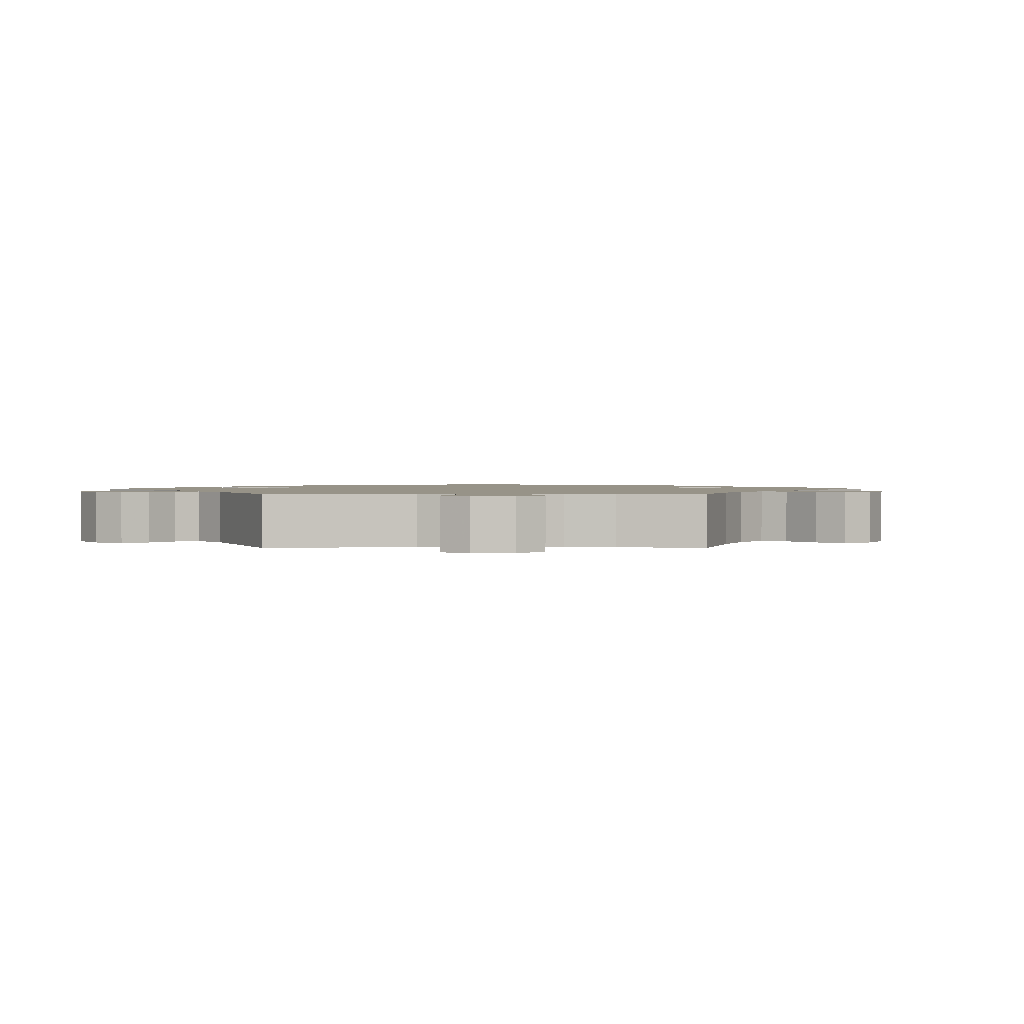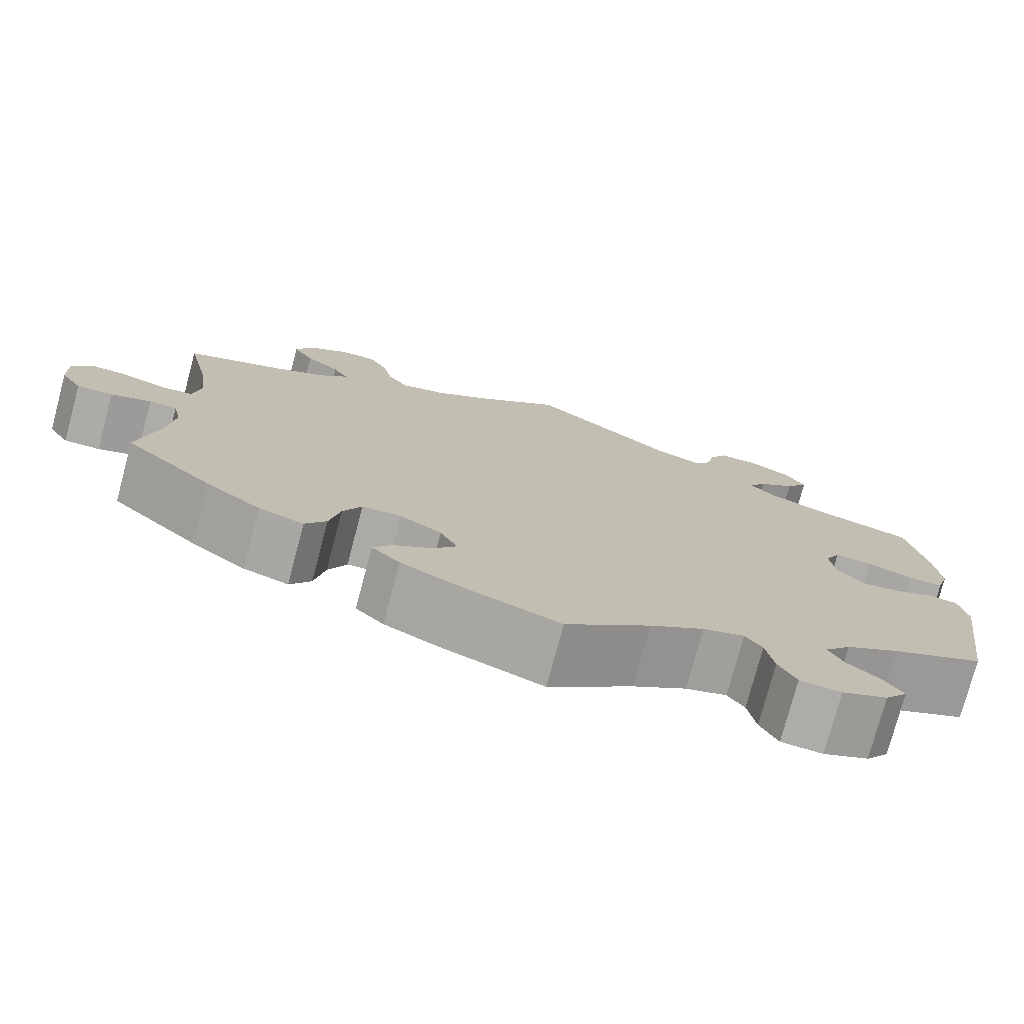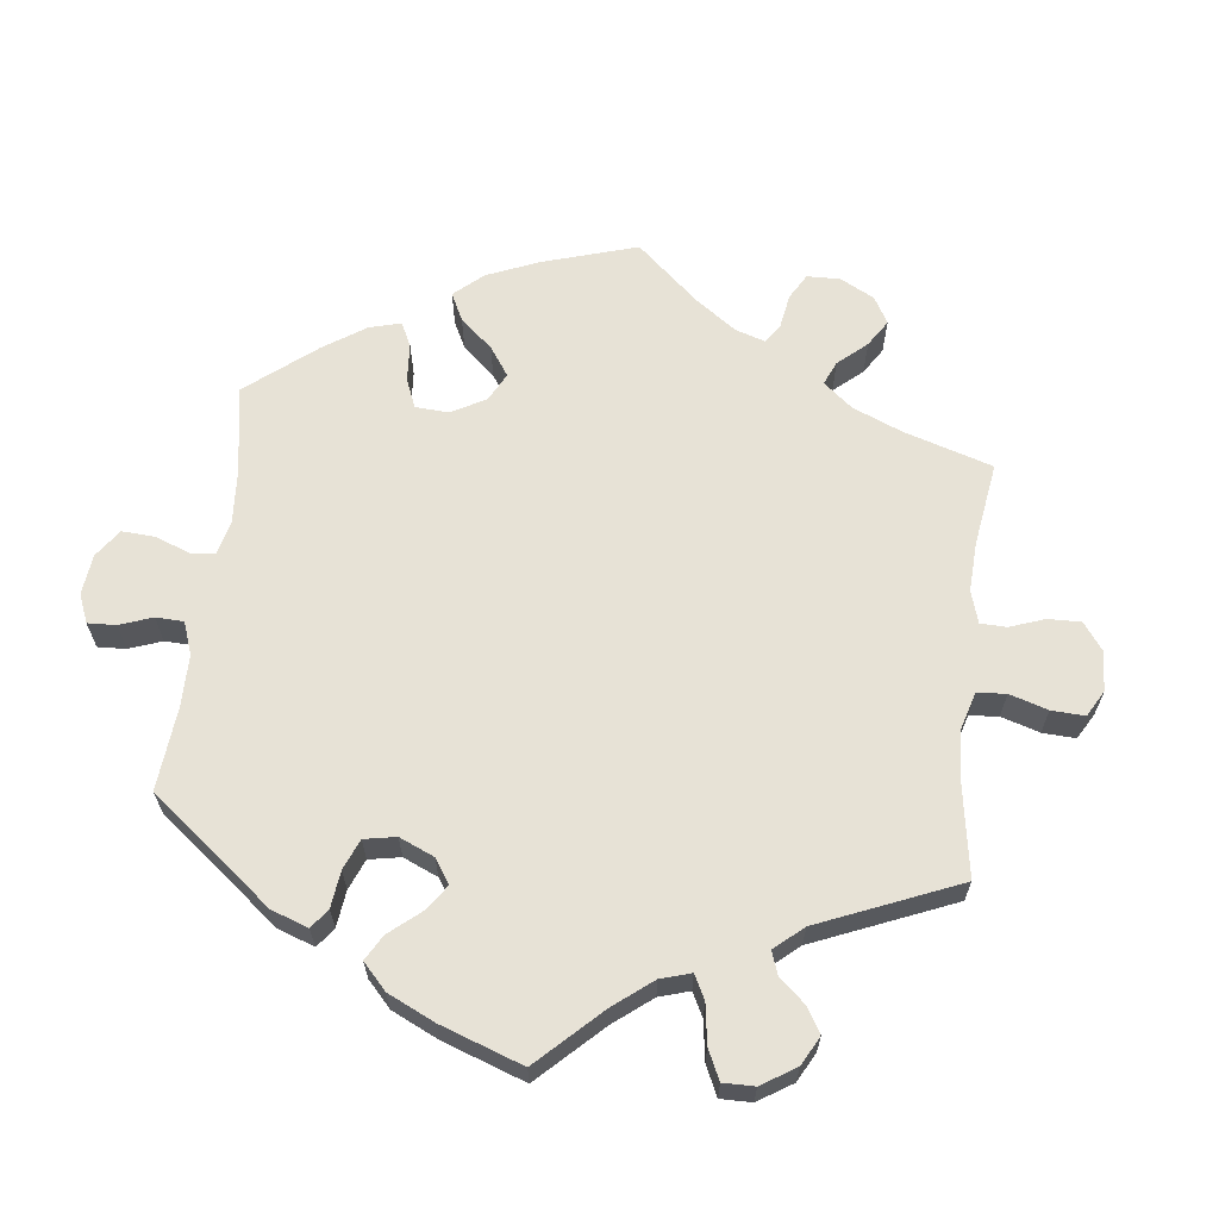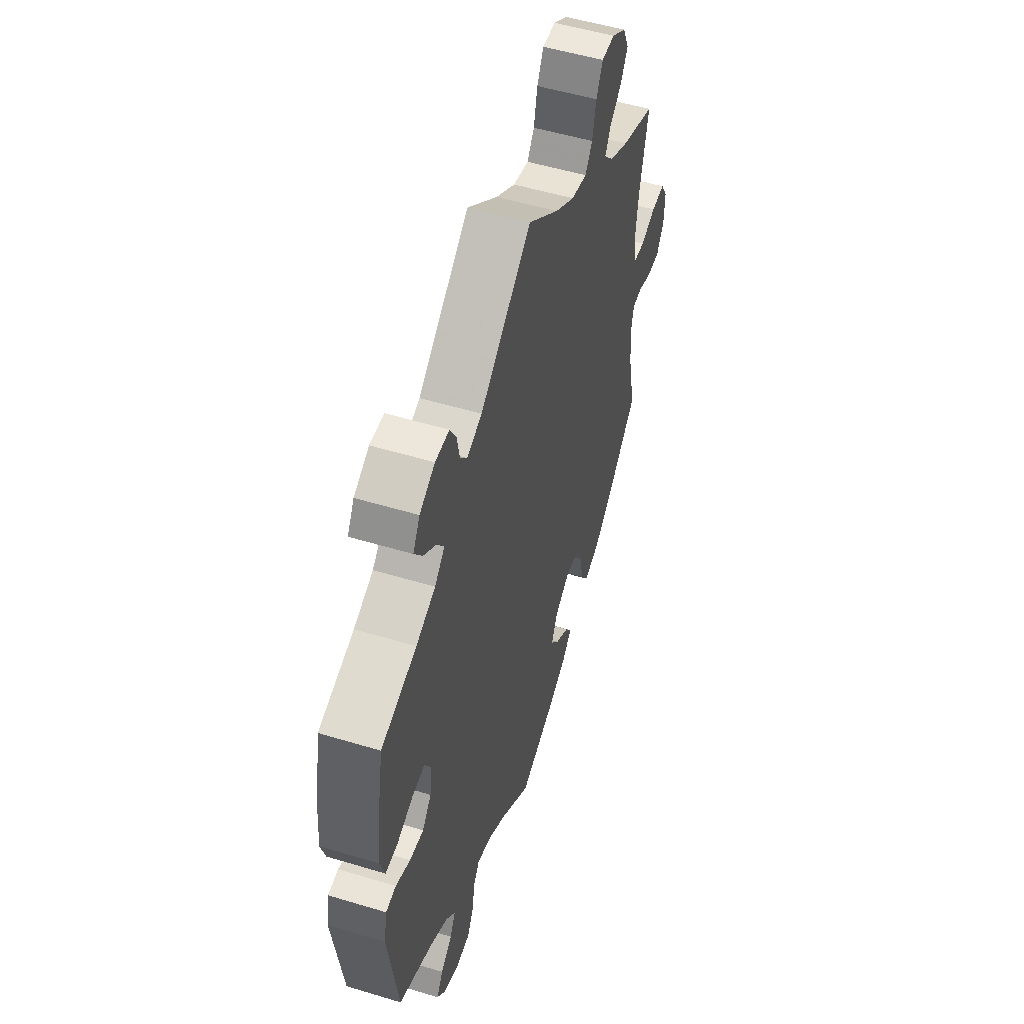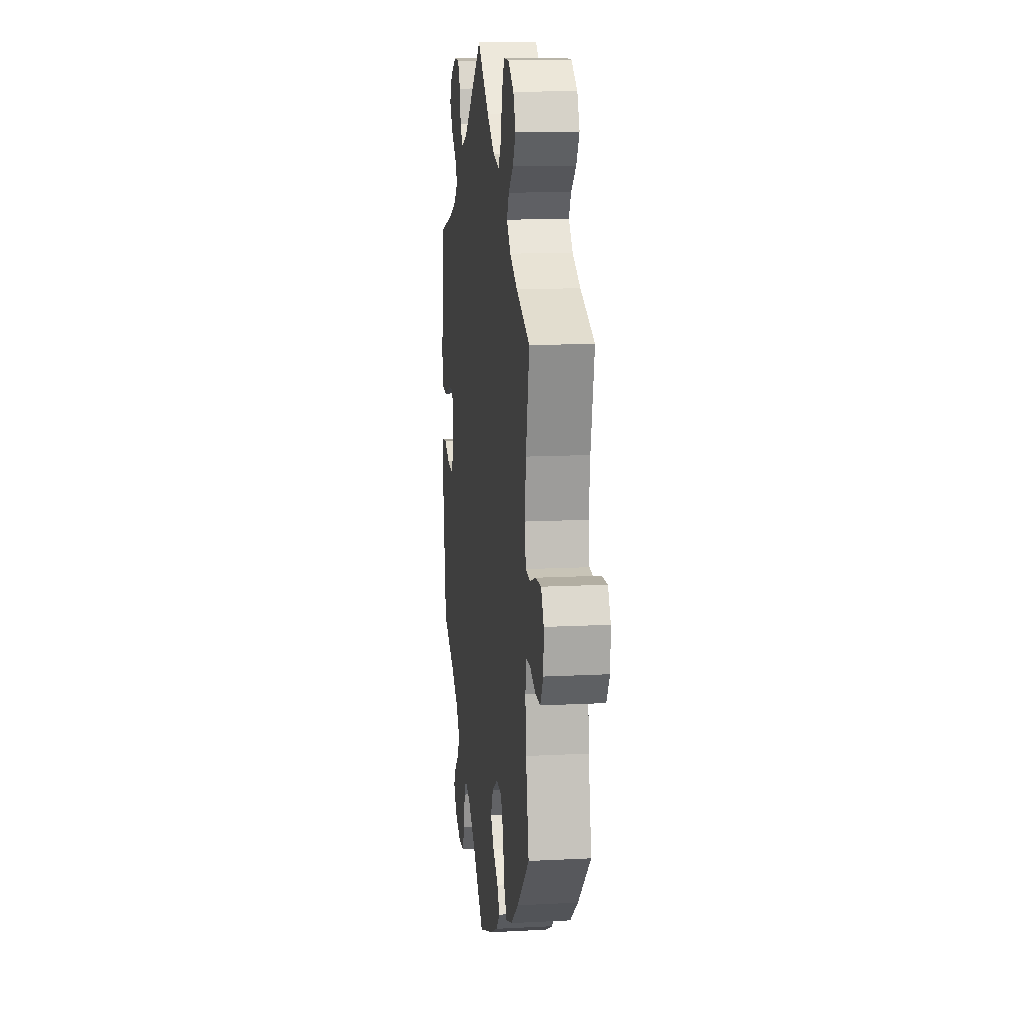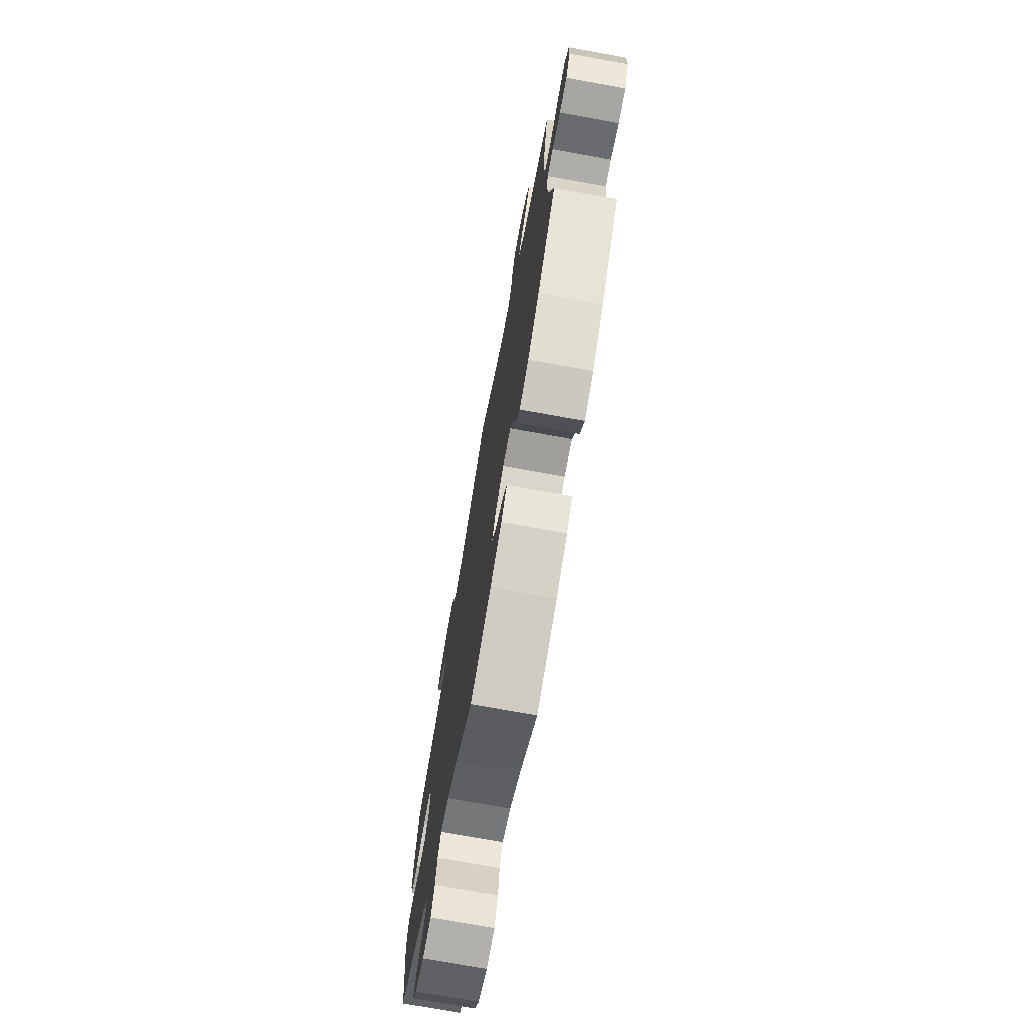
<metadata>
{"format":"obj","ext":"obj","renderer":"f3d","projection":"perspective","resolution":1024,"background":"white","views":[{"elev":1.4,"azim":29.4,"up":"+Y"},{"elev":-76.3,"azim":165.1,"up":"+Z"},{"elev":63.6,"azim":-53.3,"up":"+Y"},{"elev":52.7,"azim":-72.0,"up":"+Z"},{"elev":13.4,"azim":83.3,"up":"+Z"},{"elev":-73.7,"azim":79.8,"up":"+Z"}]}
</metadata>
<code>
v 0.098 0.07 0.499
v 0.161 0.07 0.458
v 0.212 0.07 0.446
v 0.235 0.07 0.479
v 0.247 0.07 0.533
v 0.268 0.07 0.574
v 0.31 0.07 0.574
v 0.357 0.07 0.543
v 0.376 0.07 0.501
v 0.352 0.07 0.462
v 0.313 0.07 0.429
v 0.296 0.07 0.397
v 0.328 0.07 0.363
v 0.389 0.07 0.332
v 0.5 0.07 0.289
v 0.472 0.07 0.163
v 0.463 0.07 0.089
v 0.472 0.07 0.038
v 0.508 0.07 0.034
v 0.558 0.07 0.051
v 0.602 0.07 0.053
v 0.624 0.07 0.016
v 0.622 0.07 -0.038
v 0.598 0.07 -0.077
v 0.557 0.07 -0.077
v 0.511 0.07 -0.06
v 0.479 0.07 -0.062
v 0.47 0.07 -0.105
v 0.477 0.07 -0.174
v 0.501 0.07 -0.288
v 0.401 0.07 -0.381
v 0.338 0.07 -0.429
v 0.287 0.07 -0.446
v 0.263 0.07 -0.41
v 0.251 0.07 -0.351
v 0.23 0.07 -0.307
v 0.185 0.07 -0.305
v 0.138 0.07 -0.334
v 0.118 0.07 -0.375
v 0.145 0.07 -0.41
v 0.189 0.07 -0.44
v 0.21 0.07 -0.471
v 0.178 0.07 -0.503
v 0.115 0.07 -0.534
v 0 0.07 -0.578
v -0.097 0.07 -0.498
v -0.159 0.07 -0.456
v -0.206 0.07 -0.442
v -0.225 0.07 -0.47
v -0.234 0.07 -0.522
v -0.254 0.07 -0.562
v -0.301 0.07 -0.566
v -0.353 0.07 -0.543
v -0.379 0.07 -0.509
v -0.358 0.07 -0.476
v -0.321 0.07 -0.445
v -0.303 0.07 -0.411
v -0.334 0.07 -0.374
v -0.395 0.07 -0.338
v -0.501 0.07 -0.289
v -0.532 0.07 -0.076
v -0.522 0.07 -0.023
v -0.489 0.07 -0.019
v -0.442 0.07 -0.039
v -0.397 0.07 -0.045
v -0.368 0.07 -0.011
v -0.362 0.07 0.041
v -0.38 0.07 0.077
v -0.423 0.07 0.073
v -0.475 0.07 0.054
v -0.515 0.07 0.054
v -0.529 0.07 0.1
v -0.523 0.07 0.171
v -0.501 0.07 0.289
v -0.387 0.07 0.322
v -0.325 0.07 0.347
v -0.293 0.07 0.377
v -0.313 0.07 0.408
v -0.356 0.07 0.442
v -0.382 0.07 0.479
v -0.36 0.07 0.516
v -0.311 0.07 0.542
v -0.266 0.07 0.541
v -0.246 0.07 0.506
v -0.237 0.07 0.46
v -0.215 0.07 0.434
v -0.166 0.07 0.451
v 0 0.07 0.578
v 0.098 0 0.499
v 0.161 0 0.458
v 0.212 0 0.446
v 0.235 0 0.479
v 0.247 0 0.533
v 0.268 0 0.574
v 0.31 0 0.574
v 0.357 0 0.543
v 0.376 0 0.501
v 0.352 0 0.462
v 0.313 0 0.429
v 0.296 0 0.397
v 0.328 0 0.363
v 0.389 0 0.332
v 0.5 0 0.289
v 0.472 0 0.163
v 0.463 0 0.089
v 0.472 0 0.038
v 0.508 0 0.034
v 0.558 0 0.051
v 0.602 0 0.053
v 0.624 0 0.016
v 0.622 0 -0.038
v 0.598 0 -0.077
v 0.557 0 -0.077
v 0.511 0 -0.06
v 0.479 0 -0.062
v 0.47 0 -0.105
v 0.477 0 -0.174
v 0.501 0 -0.288
v 0.401 0 -0.381
v 0.338 0 -0.429
v 0.287 0 -0.446
v 0.263 0 -0.41
v 0.251 0 -0.351
v 0.23 0 -0.307
v 0.185 0 -0.305
v 0.138 0 -0.334
v 0.118 0 -0.375
v 0.145 0 -0.41
v 0.189 0 -0.44
v 0.21 0 -0.471
v 0.178 0 -0.503
v 0.115 0 -0.534
v 0 0 -0.578
v -0.097 0 -0.498
v -0.159 0 -0.456
v -0.206 0 -0.442
v -0.225 0 -0.47
v -0.234 0 -0.522
v -0.254 0 -0.562
v -0.301 0 -0.566
v -0.353 0 -0.543
v -0.379 0 -0.509
v -0.358 0 -0.476
v -0.321 0 -0.445
v -0.303 0 -0.411
v -0.334 0 -0.374
v -0.395 0 -0.338
v -0.501 0 -0.289
v -0.532 0 -0.076
v -0.522 0 -0.023
v -0.489 0 -0.019
v -0.442 0 -0.039
v -0.397 0 -0.045
v -0.368 0 -0.011
v -0.362 0 0.041
v -0.38 0 0.077
v -0.423 0 0.073
v -0.475 0 0.054
v -0.515 0 0.054
v -0.529 0 0.1
v -0.523 0 0.171
v -0.501 0 0.289
v -0.387 0 0.322
v -0.325 0 0.347
v -0.293 0 0.377
v -0.313 0 0.408
v -0.356 0 0.442
v -0.382 0 0.479
v -0.36 0 0.516
v -0.311 0 0.542
v -0.266 0 0.541
v -0.246 0 0.506
v -0.237 0 0.46
v -0.215 0 0.434
v -0.166 0 0.451
v 0 0 0.578
f 87 88 1
f 86 87 1 2
f 82 83 84 85
f 82 85 86
f 81 82 86
f 78 79 80 81
f 77 78 81 86
f 76 77 86 2
f 72 73 74 75
f 69 70 71 72
f 68 69 72 75
f 67 68 75 76
f 61 62 63 64
f 59 60 61 64
f 58 59 64 65
f 57 58 65 66
f 53 54 55 56
f 53 56 57
f 52 53 57
f 49 50 51 52
f 48 49 52 57
f 47 48 57 66
f 43 44 45 46
f 40 41 42 43
f 39 40 43 46
f 38 39 46 47
f 32 33 34 35
f 32 35 36
f 29 30 31 32
f 28 29 32 36
f 27 28 36 37
f 23 24 25 26
f 23 26 27
f 22 23 27
f 19 20 21 22
f 18 19 22 27
f 17 18 27 37
f 14 15 16
f 13 14 16 17
f 12 13 17 37
f 8 9 10 11
f 8 11 12
f 7 8 12
f 4 5 6 7
f 3 4 7 12
f 47 66 67 76
f 37 38 47 76
f 12 37 76
f 2 3 12 76
f 89 176 175
f 90 89 175 174
f 173 172 171 170
f 174 173 170
f 174 170 169
f 169 168 167 166
f 174 169 166 165
f 90 174 165 164
f 163 162 161 160
f 160 159 158 157
f 163 160 157 156
f 164 163 156 155
f 152 151 150 149
f 152 149 148 147
f 153 152 147 146
f 154 153 146 145
f 144 143 142 141
f 145 144 141
f 145 141 140
f 140 139 138 137
f 145 140 137 136
f 154 145 136 135
f 134 133 132 131
f 131 130 129 128
f 134 131 128 127
f 135 134 127 126
f 123 122 121 120
f 124 123 120
f 120 119 118 117
f 124 120 117 116
f 125 124 116 115
f 114 113 112 111
f 115 114 111
f 115 111 110
f 110 109 108 107
f 115 110 107 106
f 125 115 106 105
f 104 103 102
f 105 104 102 101
f 125 105 101 100
f 99 98 97 96
f 100 99 96
f 100 96 95
f 95 94 93 92
f 100 95 92 91
f 164 155 154 135
f 164 135 126 125
f 164 125 100
f 164 100 91 90
f 1 89 90 2
f 2 90 91 3
f 3 91 92 4
f 4 92 93 5
f 5 93 94 6
f 6 94 95 7
f 7 95 96 8
f 8 96 97 9
f 9 97 98 10
f 10 98 99 11
f 11 99 100 12
f 12 100 101 13
f 13 101 102 14
f 14 102 103 15
f 15 103 104 16
f 16 104 105 17
f 17 105 106 18
f 18 106 107 19
f 19 107 108 20
f 20 108 109 21
f 21 109 110 22
f 22 110 111 23
f 23 111 112 24
f 24 112 113 25
f 25 113 114 26
f 26 114 115 27
f 27 115 116 28
f 28 116 117 29
f 29 117 118 30
f 30 118 119 31
f 31 119 120 32
f 32 120 121 33
f 33 121 122 34
f 34 122 123 35
f 35 123 124 36
f 36 124 125 37
f 37 125 126 38
f 38 126 127 39
f 39 127 128 40
f 40 128 129 41
f 41 129 130 42
f 42 130 131 43
f 43 131 132 44
f 44 132 133 45
f 45 133 134 46
f 46 134 135 47
f 47 135 136 48
f 48 136 137 49
f 49 137 138 50
f 50 138 139 51
f 51 139 140 52
f 52 140 141 53
f 53 141 142 54
f 54 142 143 55
f 55 143 144 56
f 56 144 145 57
f 57 145 146 58
f 58 146 147 59
f 59 147 148 60
f 60 148 149 61
f 61 149 150 62
f 62 150 151 63
f 63 151 152 64
f 64 152 153 65
f 65 153 154 66
f 66 154 155 67
f 67 155 156 68
f 68 156 157 69
f 69 157 158 70
f 70 158 159 71
f 71 159 160 72
f 72 160 161 73
f 73 161 162 74
f 74 162 163 75
f 75 163 164 76
f 76 164 165 77
f 77 165 166 78
f 78 166 167 79
f 79 167 168 80
f 80 168 169 81
f 81 169 170 82
f 82 170 171 83
f 83 171 172 84
f 84 172 173 85
f 85 173 174 86
f 86 174 175 87
f 87 175 176 88
f 88 176 89 1

</code>
